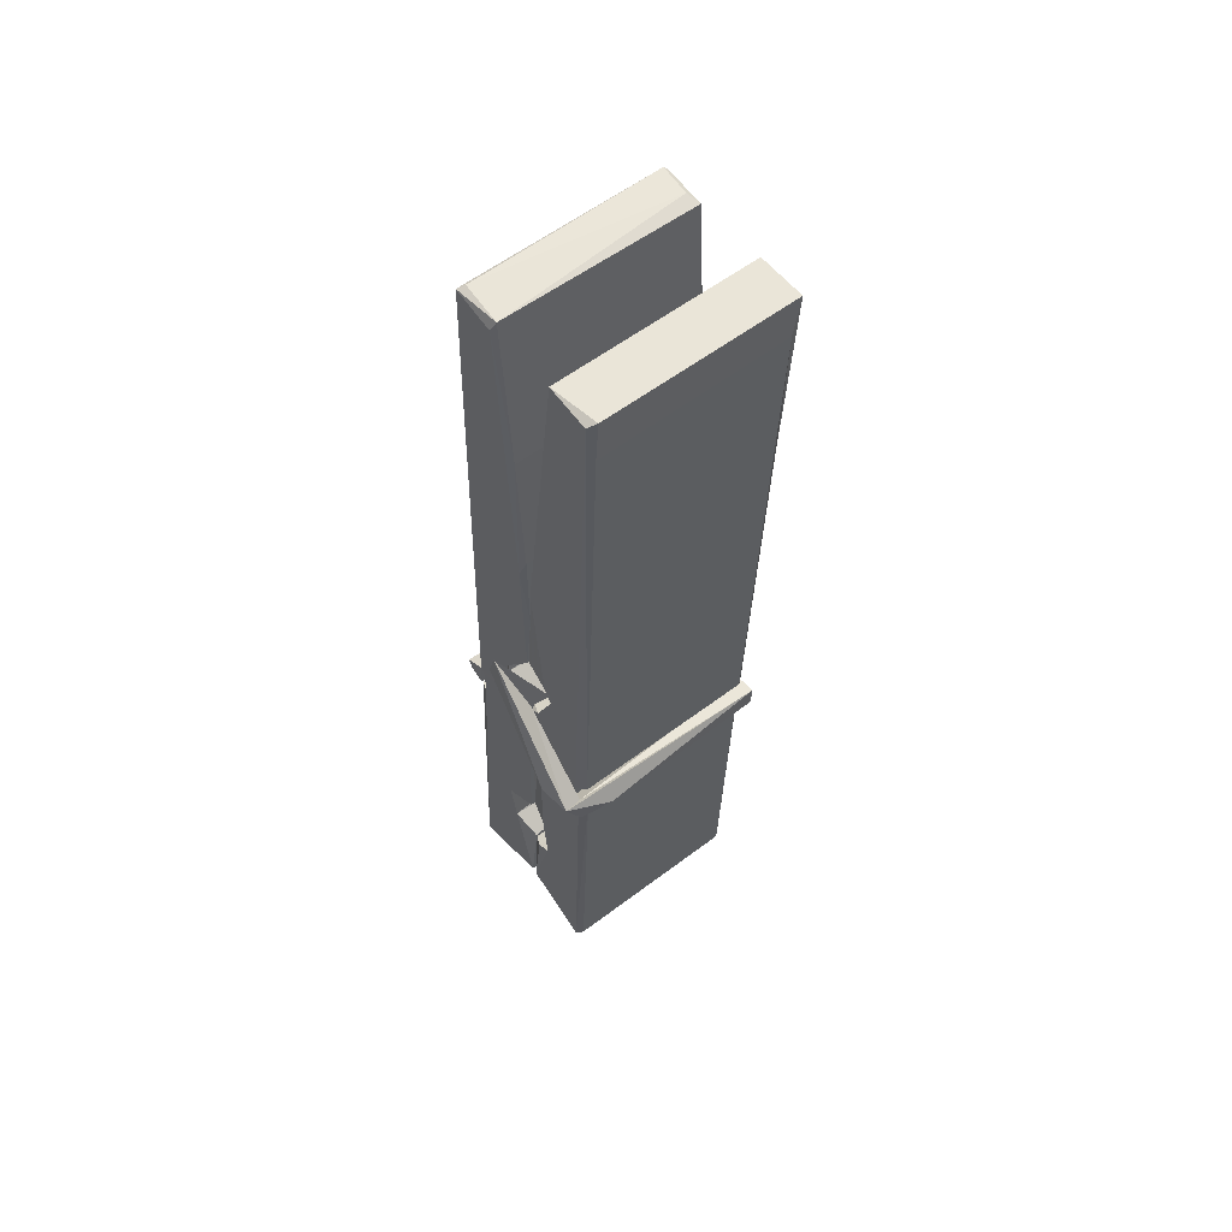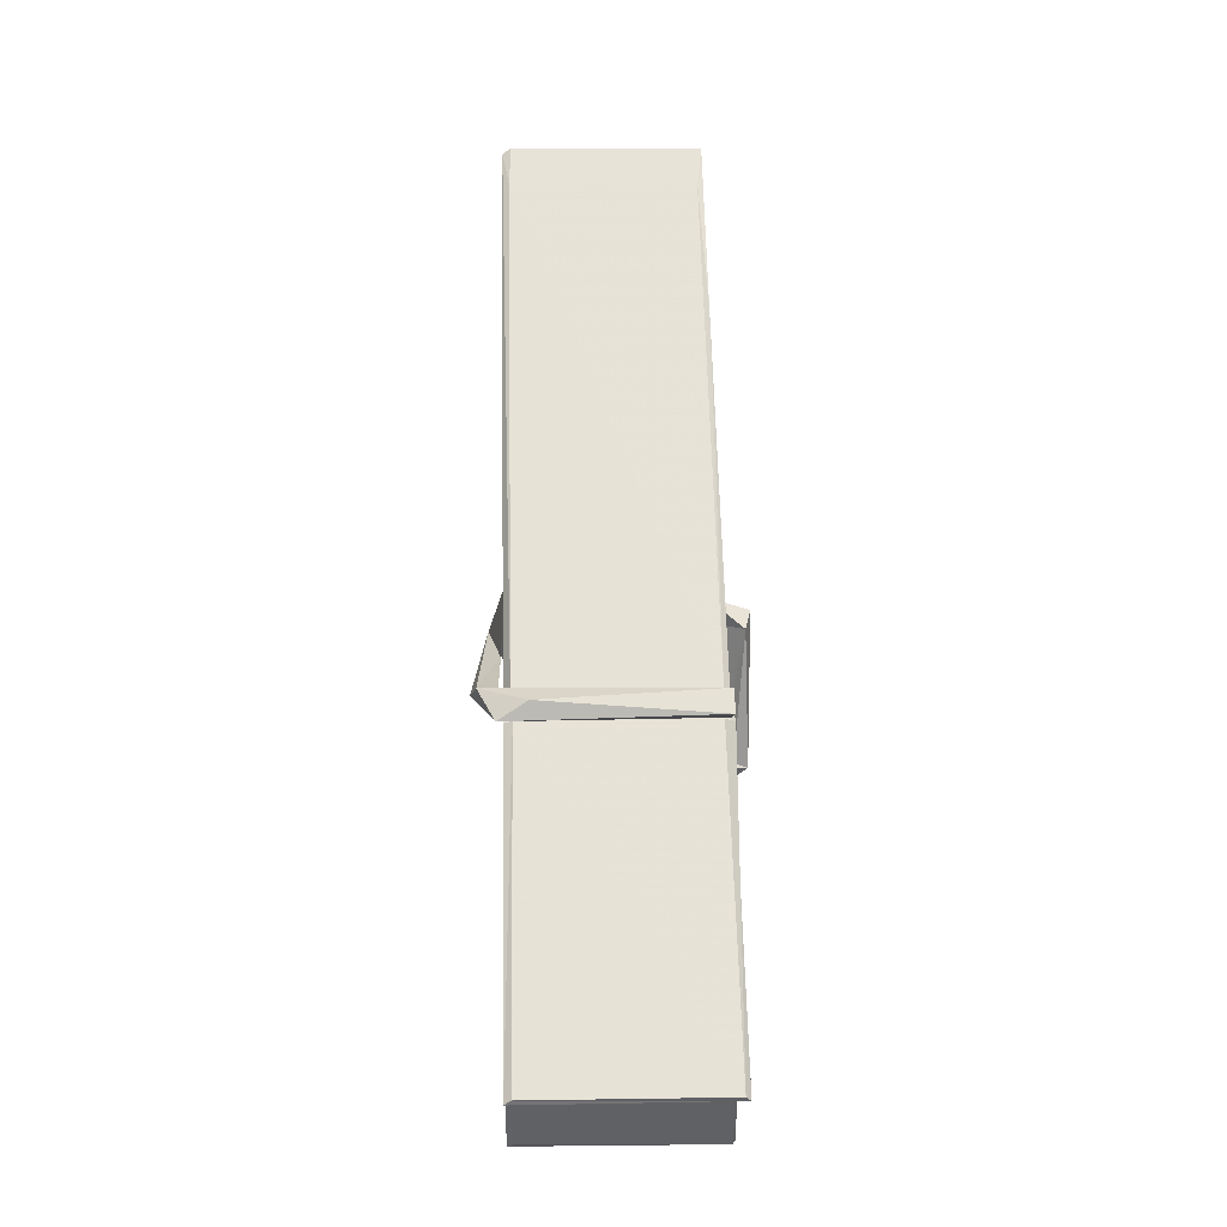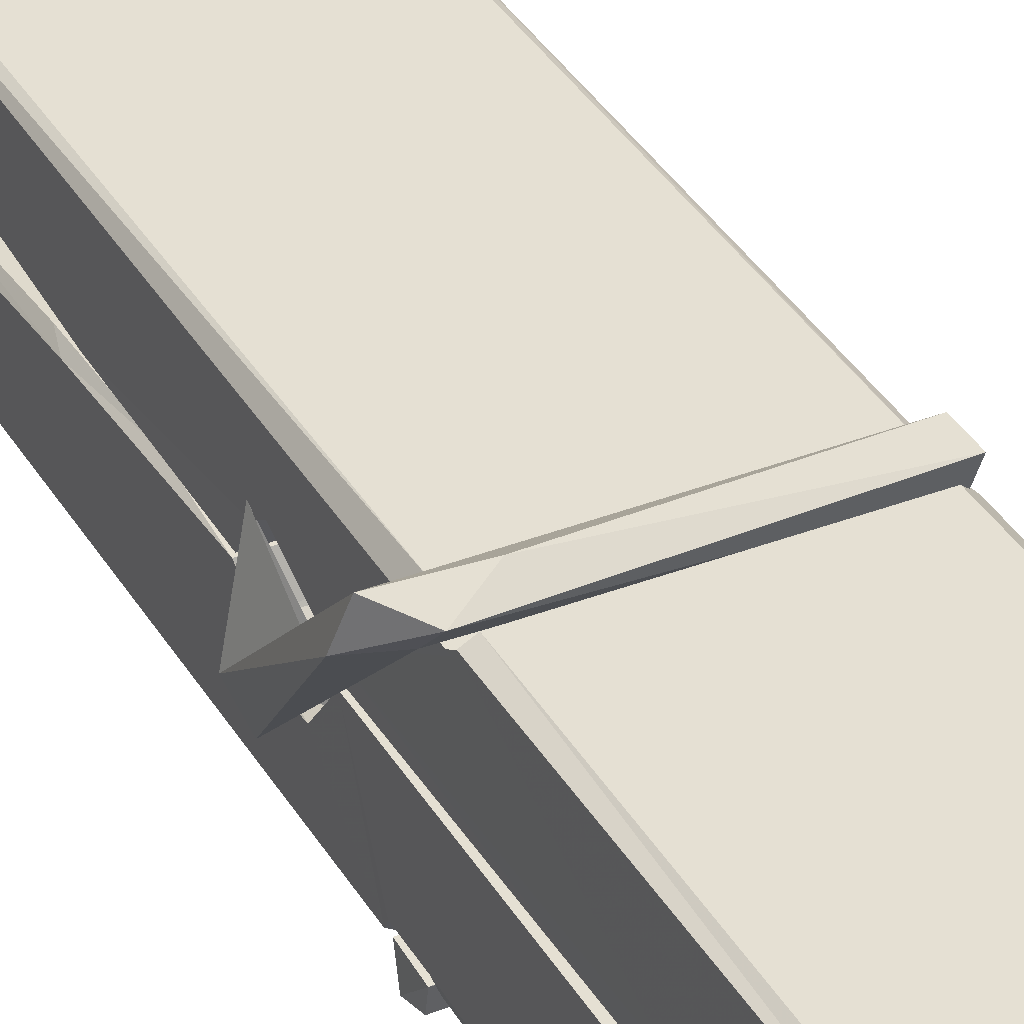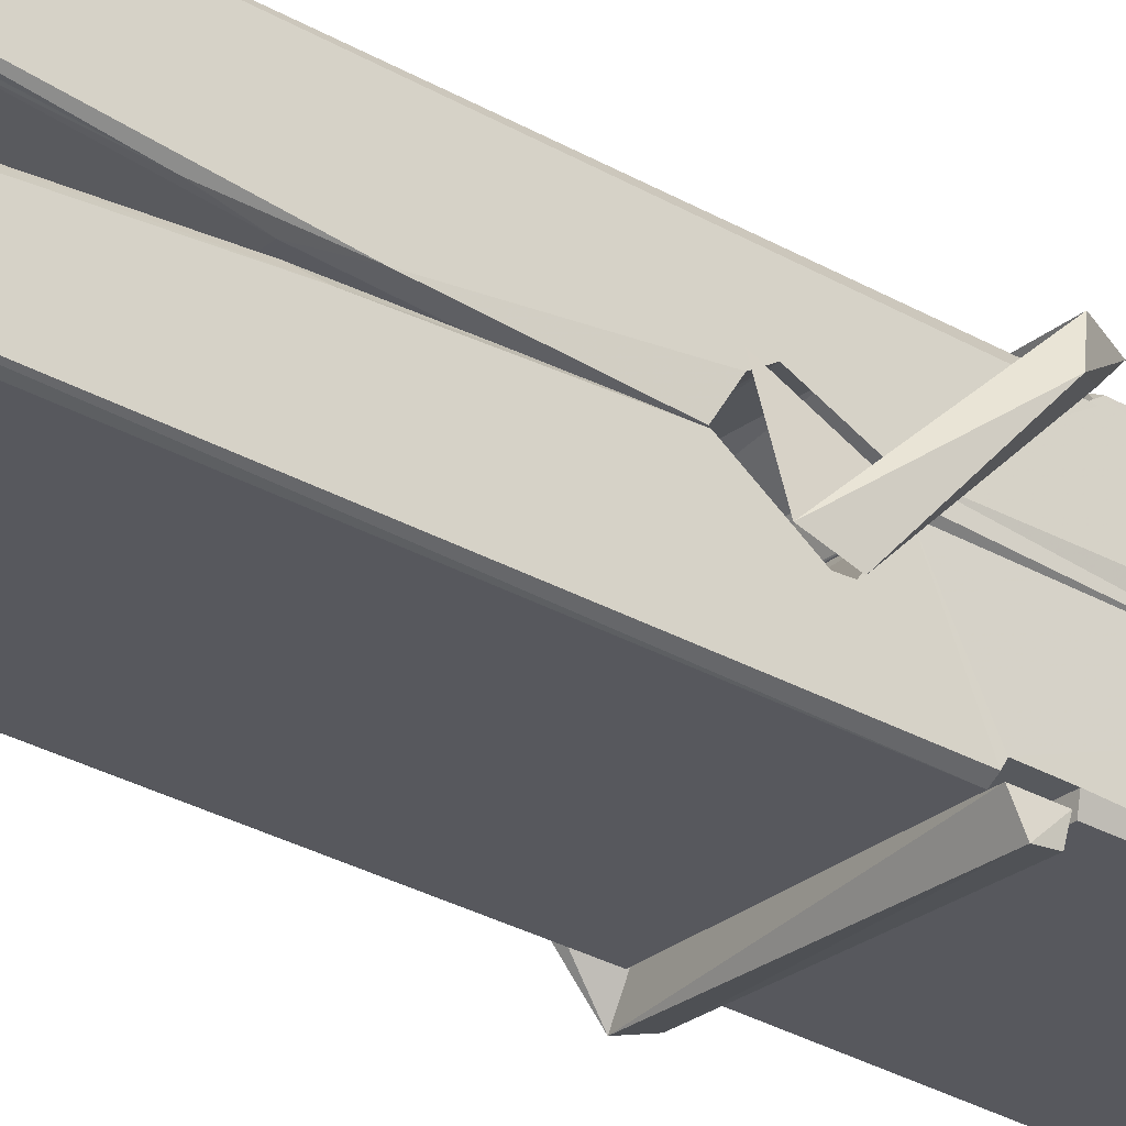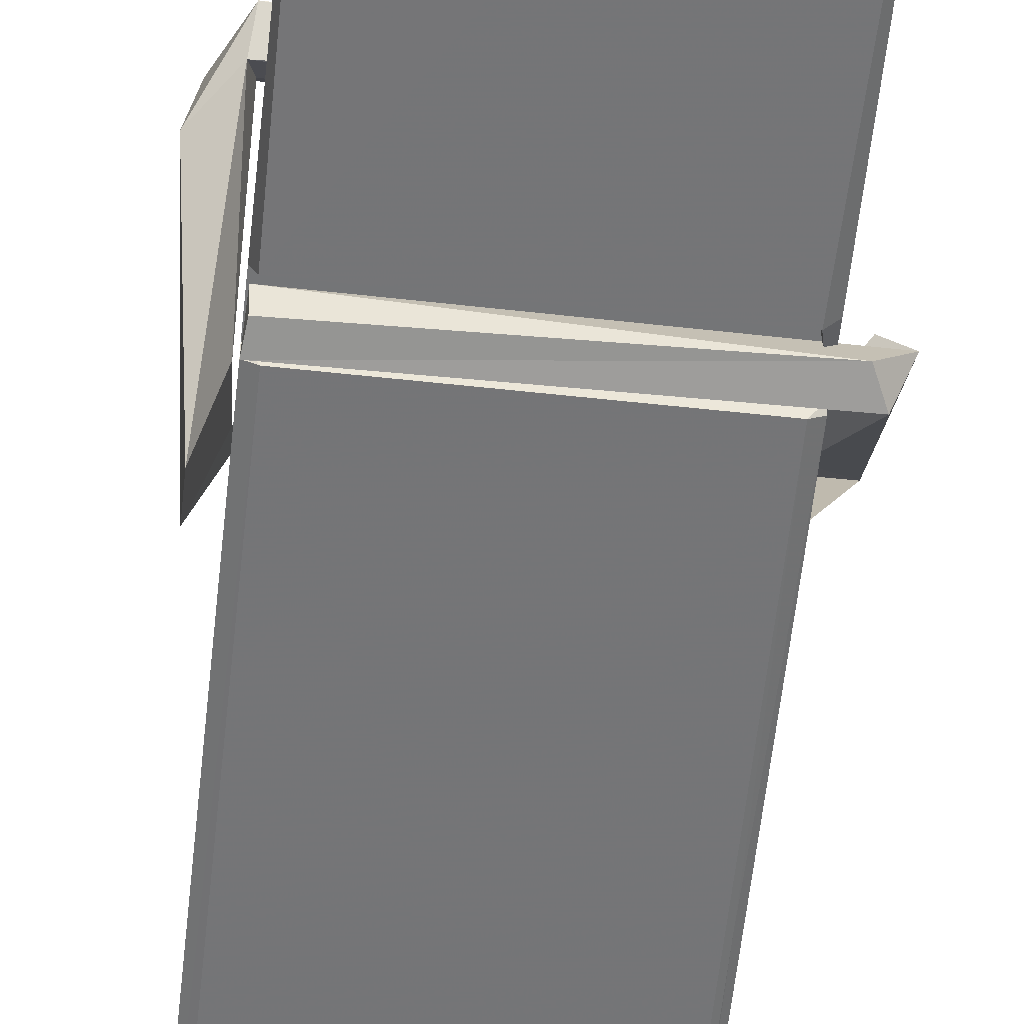
<metadata>
{"format":"obj","ext":"obj","renderer":"f3d","projection":"perspective","resolution":1024,"background":"white","views":[{"elev":55.7,"azim":-37.6,"up":"+Y"},{"elev":-30.6,"azim":-1.1,"up":"+Y"},{"elev":34.1,"azim":-26.9,"up":"+Z"},{"elev":-26.1,"azim":-126.2,"up":"+Z"},{"elev":-60.6,"azim":-4.6,"up":"+Z"}]}
</metadata>
<code>
v 1.811 9.816 -9.186
v 1.975 9.85 -9.245
v 1.813 9.848 -9.246
v 1.817 9.851 -9.247
v 1.8 10.39 -9.202
v 1.801 10.47 -9.189
v 1.799 10.57 -9.172
v 1.804 10.36 -9.207
v 1.957 10.57 -9.171
v 1.798 10.57 -9.129
v 1.798 10.33 -9.208
v 1.791 10.61 -9.165
v 1.971 9.984 -9.236
v 1.804 10.09 -9.166
v 1.802 10.17 -9.213
v 1.808 9.918 -9.232
v 1.808 9.925 -9.22
v 1.807 9.973 -9.223
v 1.973 9.932 -9.217
v 1.967 9.952 -9.21
v 1.813 9.935 -9.213
v 1.966 10.2 -9.193
v 1.962 10.22 -9.197
v 1.801 10.22 -9.2
v 1.801 10.23 -9.22
v 1.964 10.24 -9.221
v 1.809 10.11 -9.161
v 1.951 10.57 -9.173
v 1.954 10.61 -9.166
v 1.958 10.37 -9.208
v 1.967 10.18 -9.203
v 1.966 10.17 -9.224
v 1.967 10.17 -9.214
v 1.966 9.987 -9.239
v 1.973 9.852 -9.247
v 1.97 9.855 -9.248
v 1.973 10.1 -9.171
v 1.811 10.09 -9.162
v 1.952 10.57 -9.13
v 1.954 10.48 -9.19
v 1.802 10.19 -9.193
v 1.81 9.982 -9.237
v 1.818 9.953 -9.209
v 1.973 9.919 -9.24
v 1.806 10.29 -9.216
v 1.96 10.29 -9.217
v 1.801 10.21 -9.194
v 1.791 10.6 -9.13
v 1.798 10.6 -9.126
v 1.956 10.61 -9.128
v 1.96 10.45 -9.142
v 1.969 10.12 -9.166
v 1.969 9.917 -9.243
v 1.976 9.82 -9.188
v 1.972 9.821 -9.183
v 1.817 9.818 -9.182
v 1.81 9.845 -9.243
v 1.962 10.35 -9.207
v 1.972 9.973 -9.218
v 1.807 10.16 -9.225
v 1.962 10.17 -9.226
v 1.969 10.12 -9.17
v 1.802 10.16 -9.221
v 1.969 10.09 -9.168
v 1.964 10.09 -9.164
v 1.813 9.913 -9.242
v 1.804 10.11 -9.169
v 1.804 10.09 -9.17
v 1.964 10.12 -9.162
v 1.794 10.61 -9.222
v 1.972 9.851 -9.249
v 1.801 10.36 -9.215
v 1.798 10.47 -9.217
v 1.955 10.61 -9.226
v 1.955 10.61 -9.258
v 1.962 10.35 -9.221
v 1.96 10.37 -9.217
v 1.957 10.48 -9.219
v 1.797 10.35 -9.219
v 1.807 9.982 -9.238
v 1.971 9.986 -9.24
v 1.973 9.927 -9.259
v 1.807 9.963 -9.269
v 1.806 10.1 -9.297
v 1.971 9.977 -9.26
v 1.805 10.2 -9.253
v 1.962 10.22 -9.244
v 1.808 10.22 -9.24
v 1.966 10.21 -9.252
v 1.8 10.23 -9.221
v 1.802 10.18 -9.25
v 1.966 10.18 -9.246
v 1.966 10.19 -9.253
v 1.962 10.24 -9.222
v 1.802 10.16 -9.225
v 1.796 10.61 -9.262
v 1.956 10.37 -9.216
v 1.972 9.943 -9.271
v 1.962 10.11 -9.298
v 1.959 10.32 -9.282
v 1.949 10.61 -9.263
v 1.949 10.62 -9.233
v 1.953 10.61 -9.223
v 1.953 10.48 -9.218
v 1.801 10.21 -9.25
v 1.972 9.961 -9.272
v 1.808 9.928 -9.264
v 1.81 9.848 -9.248
v 1.802 10.29 -9.217
v 1.961 10.29 -9.218
v 1.961 10.14 -9.296
v 1.79 10.61 -9.259
v 1.796 10.61 -9.256
v 1.953 10.61 -9.261
v 1.967 10.14 -9.292
v 1.968 10.11 -9.294
v 1.975 9.833 -9.318
v 1.816 9.826 -9.309
v 1.803 10.11 -9.289
v 1.791 10.6 -9.225
v 1.972 9.829 -9.314
v 1.808 10.13 -9.295
v 1.802 10.13 -9.292
v 1.967 10.17 -9.227
v 1.802 10.13 -9.287
v 1.813 9.913 -9.243
v 1.81 9.827 -9.316
v 1.967 10.14 -9.288
v 1.962 10.11 -9.29
v 1.804 10.13 -9.294
v 1.969 10.13 -9.288
v 1.976 10.11 -9.305
v 1.804 10.11 -9.296
v 1.991 10.12 -9.29
v 1.804 10.11 -9.308
v 1.803 10.12 -9.31
v 1.971 10.09 -9.154
v 1.97 10.1 -9.169
v 1.97 10.2 -9.21
v 1.785 10.11 -9.155
v 1.964 10.2 -9.26
v 1.954 10.21 -9.192
v 1.808 10.16 -9.238
v 1.8 10.22 -9.193
v 1.788 10.21 -9.248
v 1.788 10.19 -9.256
v 1.779 10.12 -9.179
v 1.799 10.17 -9.218
v 1.823 10.1 -9.147
v 1.799 10.09 -9.156
v 1.797 10.1 -9.169
v 1.97 10.11 -9.167
v 1.8 10.11 -9.158
v 1.971 10.11 -9.153
v 1.989 10.21 -9.202
v 1.984 10.19 -9.197
v 1.979 10.12 -9.281
v 1.982 10.13 -9.307
f 49 29 12
f 8 5 6
f 5 7 6
f 7 40 6
f 40 8 6
f 58 30 29
f 58 29 9
f 12 5 11
f 18 15 42
f 15 63 42
f 20 59 19
f 38 14 1
f 18 43 17
f 18 59 43
f 17 43 21
f 22 23 26
f 41 31 15
f 15 32 60
f 7 5 12
f 50 9 29
f 48 10 49
f 28 12 29
f 28 29 40
f 29 30 40
f 23 24 26
f 22 47 23
f 47 24 23
f 41 22 31
f 18 13 59
f 43 59 20
f 19 17 21
f 21 20 19
f 44 16 19
f 16 17 19
f 54 57 2
f 69 52 51
f 39 51 50
f 28 7 12
f 30 8 40
f 40 7 28
f 25 45 26
f 25 26 24
f 47 22 41
f 31 33 15
f 33 32 15
f 34 13 42
f 42 13 18
f 43 20 21
f 36 35 3
f 36 3 4
f 57 3 2
f 3 35 2
f 10 39 50
f 10 50 49
f 25 11 45
f 11 5 8
f 11 8 45
f 45 8 30
f 26 45 46
f 45 30 46
f 58 22 26
f 26 46 58
f 46 30 58
f 51 39 69
f 39 10 69
f 25 24 11
f 47 67 48
f 67 27 48
f 48 27 10
f 51 9 50
f 22 9 51
f 52 22 51
f 64 37 55
f 55 56 54
f 54 56 1
f 4 3 66
f 36 4 66
f 36 66 53
f 35 36 53
f 35 53 2
f 56 55 38
f 66 3 57
f 1 18 17
f 14 18 1
f 15 18 14
f 47 11 24
f 11 47 48
f 12 11 48
f 49 12 48
f 29 49 50
f 9 22 58
f 31 22 52
f 31 52 33
f 64 19 59
f 19 64 44
f 2 44 64
f 2 64 54
f 57 54 1
f 32 61 60
f 33 13 32
f 62 33 52
f 47 41 15
f 15 60 63
f 60 61 42
f 34 42 61
f 32 13 34
f 32 34 61
f 33 59 13
f 64 59 33
f 38 55 65
f 55 37 65
f 14 68 15
f 60 42 63
f 66 16 44
f 66 44 53
f 2 53 44
f 55 54 64
f 38 1 56
f 17 57 1
f 57 17 16
f 66 57 16
f 15 68 67
f 62 37 64
f 68 37 62
f 68 62 67
f 64 33 62
f 52 69 62
f 67 62 69
f 67 69 27
f 47 15 67
f 69 10 27
f 37 38 65
f 38 37 68
f 68 14 38
f 82 117 71
f 75 76 74
f 76 77 78
f 76 78 74
f 78 103 74
f 73 72 79
f 73 79 120
f 83 85 106
f 83 80 85
f 83 106 98
f 83 98 107
f 106 116 98
f 105 86 91
f 87 94 89
f 112 123 122
f 123 90 105
f 90 88 105
f 70 73 120
f 103 78 104
f 78 77 97
f 78 97 104
f 88 94 87
f 89 86 105
f 105 87 89
f 93 86 89
f 117 116 99
f 115 100 111
f 96 111 101
f 111 100 101
f 100 114 101
f 72 73 104
f 73 70 103
f 73 103 104
f 104 97 72
f 90 109 94
f 94 88 90
f 105 88 87
f 92 91 93
f 91 86 93
f 95 91 92
f 92 124 95
f 95 81 80
f 80 81 85
f 98 82 107
f 107 82 126
f 108 71 118
f 127 121 117
f 114 112 96
f 114 96 101
f 102 103 70
f 72 97 110
f 72 110 109
f 110 94 109
f 97 77 110
f 89 94 110
f 89 110 76
f 110 77 76
f 122 111 96
f 96 112 122
f 79 72 109
f 109 90 79
f 127 84 119
f 113 112 114
f 114 102 113
f 75 102 114
f 75 114 100
f 75 100 115
f 121 127 118
f 126 71 108
f 84 127 117
f 99 84 117
f 127 83 107
f 127 119 83
f 95 123 91
f 91 123 105
f 90 123 112
f 90 112 79
f 112 120 79
f 112 70 120
f 70 112 113
f 70 113 102
f 102 75 103
f 103 75 74
f 76 75 89
f 75 115 89
f 115 93 89
f 81 128 116
f 106 85 81
f 106 81 116
f 98 116 117
f 98 117 82
f 121 71 117
f 71 121 118
f 127 108 118
f 92 93 124
f 93 115 124
f 123 95 125
f 81 95 124
f 128 81 124
f 124 115 128
f 128 115 111
f 111 122 125
f 111 125 128
f 122 123 125
f 80 83 119
f 71 126 82
f 127 107 108
f 107 126 108
f 119 129 128
f 128 125 119
f 80 125 95
f 125 80 119
f 99 116 128
f 99 128 129
f 99 129 119
f 119 84 99
f 131 158 130
f 132 136 158
f 132 134 133
f 130 136 133
f 132 133 135
f 136 132 135
f 130 158 136
f 149 137 154
f 154 152 153
f 155 134 158
f 158 131 139
f 151 148 153
f 147 146 151
f 155 142 156
f 156 142 139
f 155 139 142
f 142 155 141
f 141 155 142
f 145 144 143
f 145 143 144
f 148 145 144
f 144 145 148
f 146 145 148
f 147 145 146
f 146 148 151
f 147 140 145
f 156 139 131
f 134 155 156
f 155 158 139
f 145 140 148
f 147 150 140
f 150 147 151
f 150 149 140
f 140 153 148
f 153 140 154
f 154 140 149
f 151 138 150
f 153 152 151
f 138 152 137
f 137 152 154
f 150 137 149
f 137 150 138
f 138 151 152
f 157 134 156
f 157 156 131
f 157 131 134
f 132 158 134
f 134 131 133
f 131 130 133
f 133 136 135
f 49 29 12
f 8 5 6
f 5 7 6
f 7 40 6
f 40 8 6
f 58 30 29
f 58 29 9
f 12 5 11
f 18 15 42
f 15 63 42
f 20 59 19
f 38 14 1
f 18 43 17
f 18 59 43
f 17 43 21
f 22 23 26
f 41 31 15
f 15 32 60
f 7 5 12
f 50 9 29
f 48 10 49
f 28 12 29
f 28 29 40
f 29 30 40
f 23 24 26
f 22 47 23
f 47 24 23
f 41 22 31
f 18 13 59
f 43 59 20
f 19 17 21
f 21 20 19
f 44 16 19
f 16 17 19
f 54 57 2
f 69 52 51
f 39 51 50
f 28 7 12
f 30 8 40
f 40 7 28
f 25 45 26
f 25 26 24
f 47 22 41
f 31 33 15
f 33 32 15
f 34 13 42
f 42 13 18
f 43 20 21
f 36 35 3
f 36 3 4
f 57 3 2
f 3 35 2
f 10 39 50
f 10 50 49
f 25 11 45
f 11 5 8
f 11 8 45
f 45 8 30
f 26 45 46
f 45 30 46
f 58 22 26
f 26 46 58
f 46 30 58
f 51 39 69
f 39 10 69
f 25 24 11
f 47 67 48
f 67 27 48
f 48 27 10
f 51 9 50
f 22 9 51
f 52 22 51
f 64 37 55
f 55 56 54
f 54 56 1
f 4 3 66
f 36 4 66
f 36 66 53
f 35 36 53
f 35 53 2
f 56 55 38
f 66 3 57
f 1 18 17
f 14 18 1
f 15 18 14
f 47 11 24
f 11 47 48
f 12 11 48
f 49 12 48
f 29 49 50
f 9 22 58
f 31 22 52
f 31 52 33
f 64 19 59
f 19 64 44
f 2 44 64
f 2 64 54
f 57 54 1
f 32 61 60
f 33 13 32
f 62 33 52
f 47 41 15
f 15 60 63
f 60 61 42
f 34 42 61
f 32 13 34
f 32 34 61
f 33 59 13
f 64 59 33
f 38 55 65
f 55 37 65
f 14 68 15
f 60 42 63
f 66 16 44
f 66 44 53
f 2 53 44
f 55 54 64
f 38 1 56
f 17 57 1
f 57 17 16
f 66 57 16
f 15 68 67
f 62 37 64
f 68 37 62
f 68 62 67
f 64 33 62
f 52 69 62
f 67 62 69
f 67 69 27
f 47 15 67
f 69 10 27
f 37 38 65
f 38 37 68
f 68 14 38
f 82 117 71
f 75 76 74
f 76 77 78
f 76 78 74
f 78 103 74
f 73 72 79
f 73 79 120
f 83 85 106
f 83 80 85
f 83 106 98
f 83 98 107
f 106 116 98
f 105 86 91
f 87 94 89
f 112 123 122
f 123 90 105
f 90 88 105
f 70 73 120
f 103 78 104
f 78 77 97
f 78 97 104
f 88 94 87
f 89 86 105
f 105 87 89
f 93 86 89
f 117 116 99
f 115 100 111
f 96 111 101
f 111 100 101
f 100 114 101
f 72 73 104
f 73 70 103
f 73 103 104
f 104 97 72
f 90 109 94
f 94 88 90
f 105 88 87
f 92 91 93
f 91 86 93
f 95 91 92
f 92 124 95
f 95 81 80
f 80 81 85
f 98 82 107
f 107 82 126
f 108 71 118
f 127 121 117
f 114 112 96
f 114 96 101
f 102 103 70
f 72 97 110
f 72 110 109
f 110 94 109
f 97 77 110
f 89 94 110
f 89 110 76
f 110 77 76
f 122 111 96
f 96 112 122
f 79 72 109
f 109 90 79
f 127 84 119
f 113 112 114
f 114 102 113
f 75 102 114
f 75 114 100
f 75 100 115
f 121 127 118
f 126 71 108
f 84 127 117
f 99 84 117
f 127 83 107
f 127 119 83
f 95 123 91
f 91 123 105
f 90 123 112
f 90 112 79
f 112 120 79
f 112 70 120
f 70 112 113
f 70 113 102
f 102 75 103
f 103 75 74
f 76 75 89
f 75 115 89
f 115 93 89
f 81 128 116
f 106 85 81
f 106 81 116
f 98 116 117
f 98 117 82
f 121 71 117
f 71 121 118
f 127 108 118
f 92 93 124
f 93 115 124
f 123 95 125
f 81 95 124
f 128 81 124
f 124 115 128
f 128 115 111
f 111 122 125
f 111 125 128
f 122 123 125
f 80 83 119
f 71 126 82
f 127 107 108
f 107 126 108
f 119 129 128
f 128 125 119
f 80 125 95
f 125 80 119
f 99 116 128
f 99 128 129
f 99 129 119
f 119 84 99
f 131 158 130
f 132 136 158
f 132 134 133
f 130 136 133
f 132 133 135
f 136 132 135
f 130 158 136
f 149 137 154
f 154 152 153
f 155 134 158
f 158 131 139
f 151 148 153
f 147 146 151
f 155 142 156
f 156 142 139
f 155 139 142
f 142 155 141
f 141 155 142
f 145 144 143
f 145 143 144
f 148 145 144
f 144 145 148
f 146 145 148
f 147 145 146
f 146 148 151
f 147 140 145
f 156 139 131
f 134 155 156
f 155 158 139
f 145 140 148
f 147 150 140
f 150 147 151
f 150 149 140
f 140 153 148
f 153 140 154
f 154 140 149
f 151 138 150
f 153 152 151
f 138 152 137
f 137 152 154
f 150 137 149
f 137 150 138
f 138 151 152
f 157 134 156
f 157 156 131
f 157 131 134
f 132 158 134
f 134 131 133
f 131 130 133
f 133 136 135

</code>
